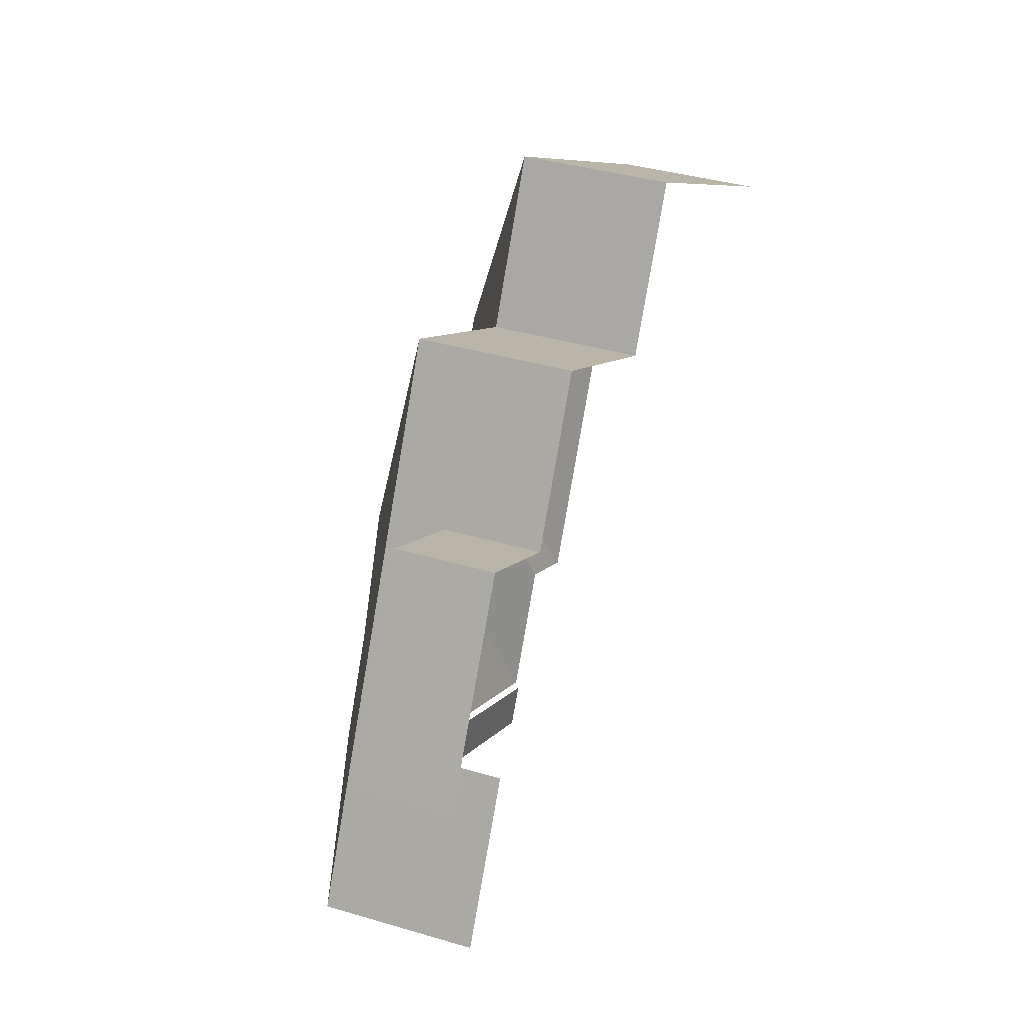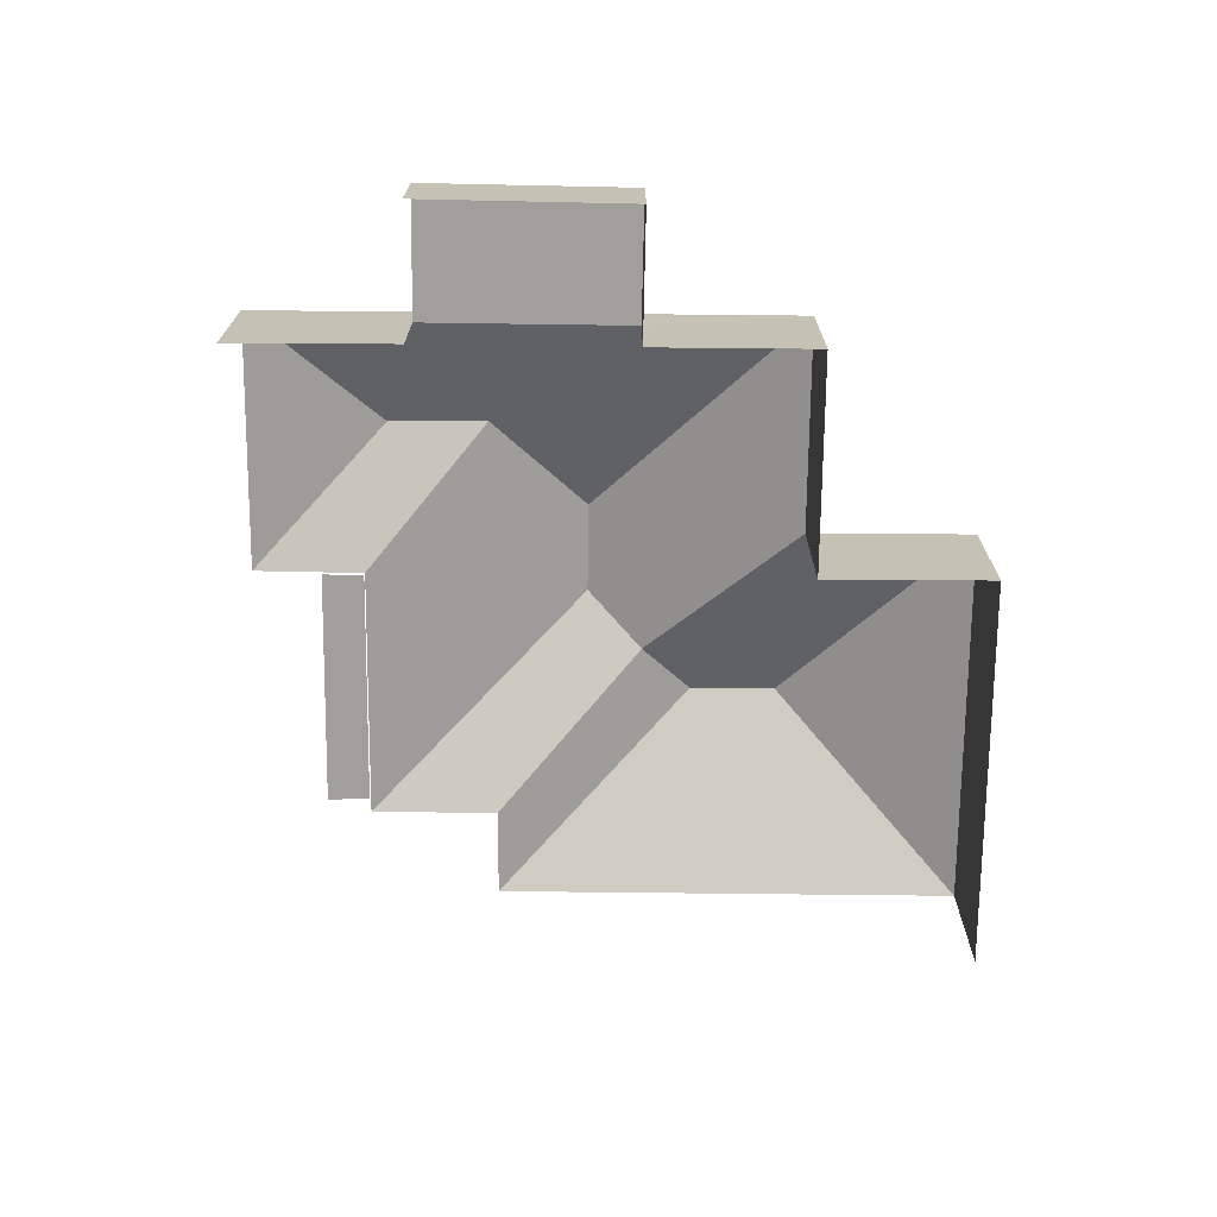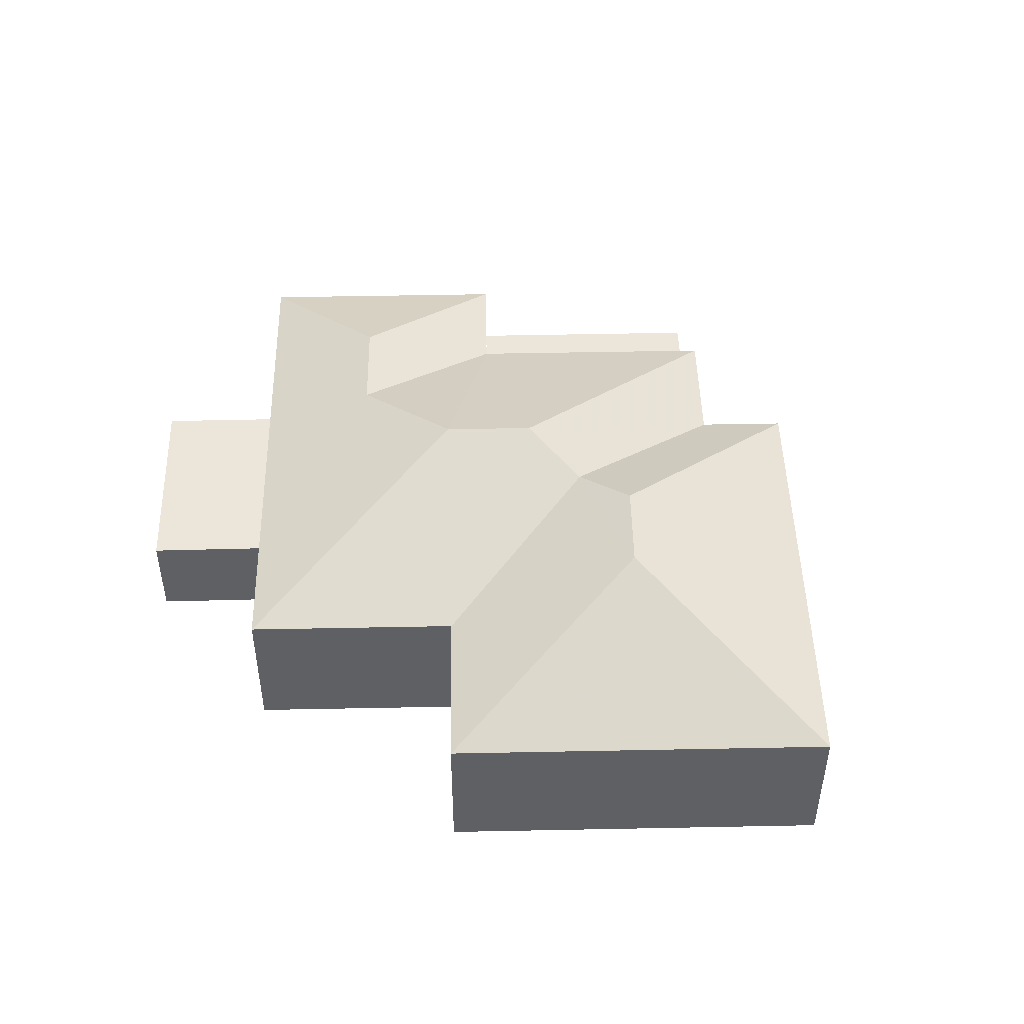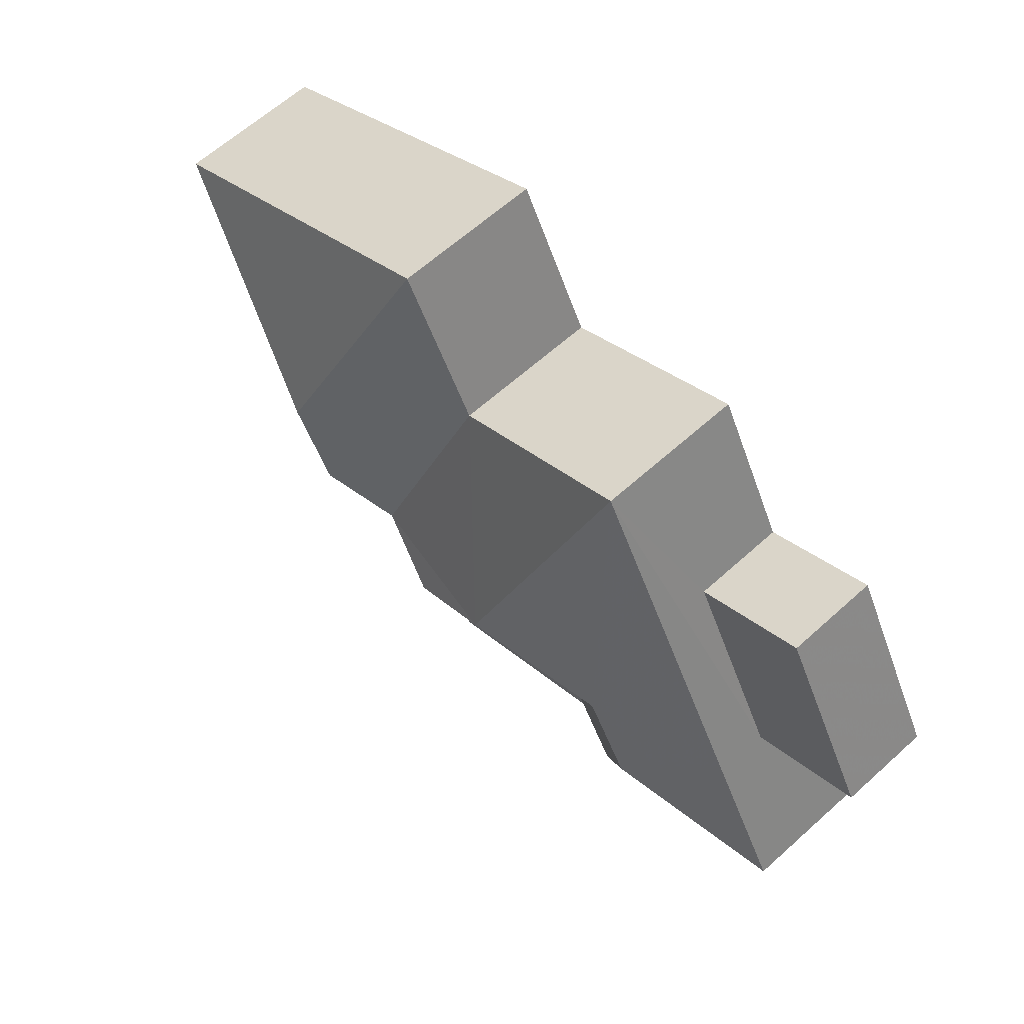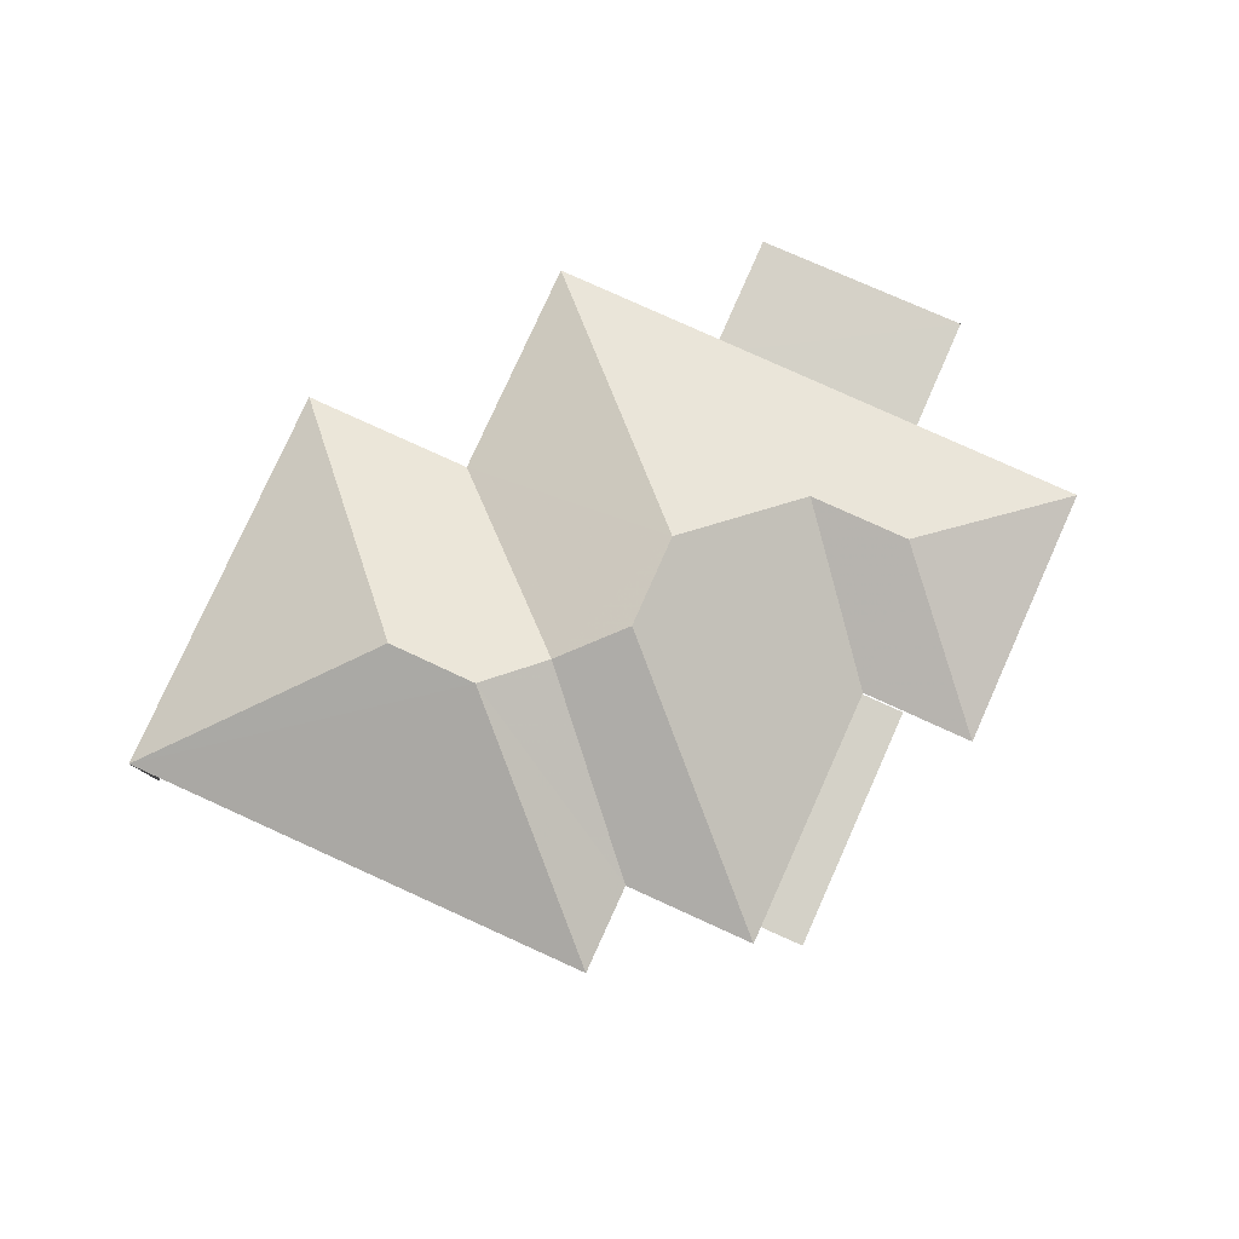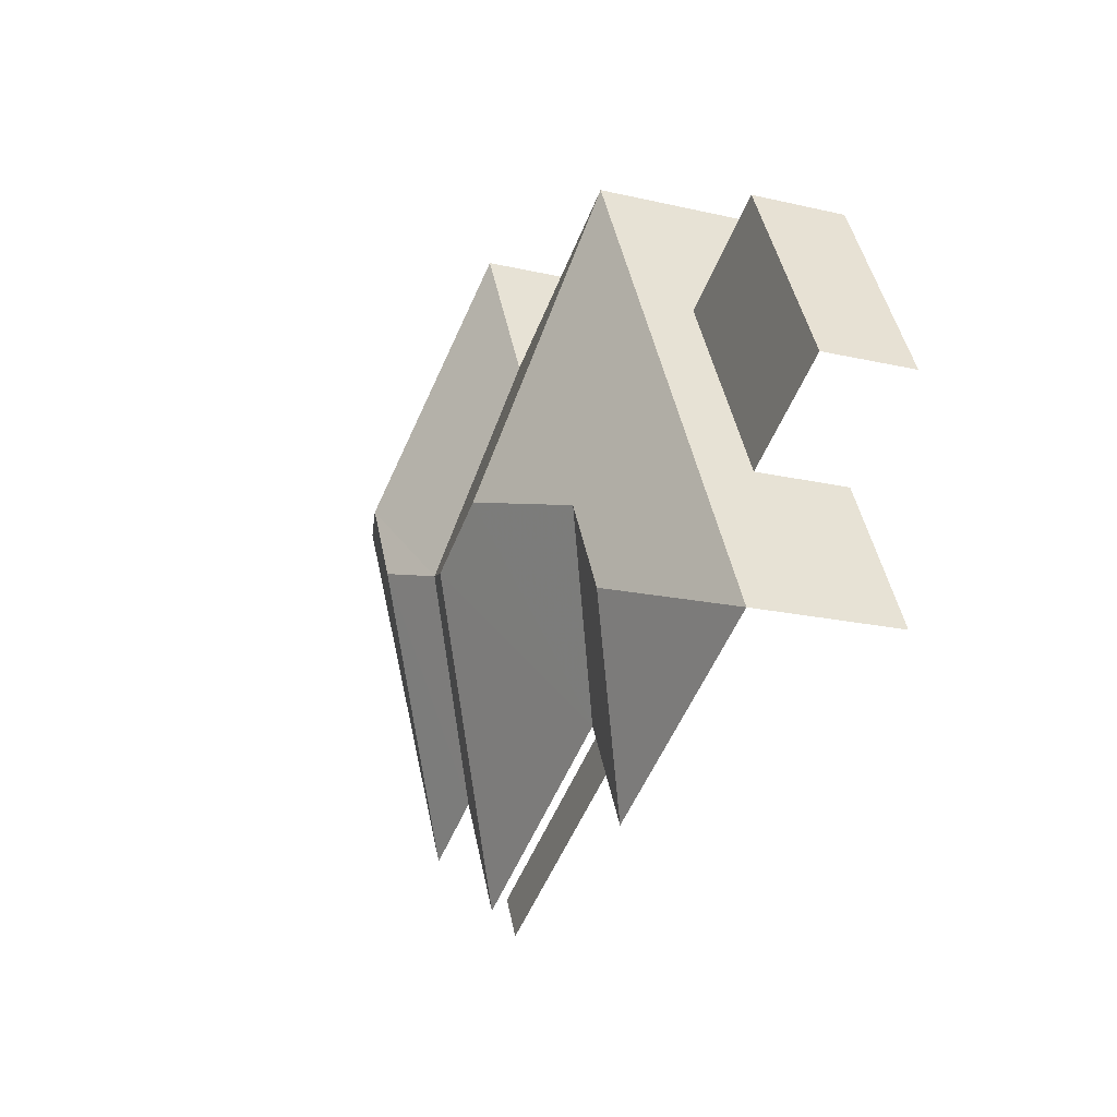
<metadata>
{"format":"obj","ext":"obj","renderer":"f3d","projection":"perspective","resolution":1024,"background":"white","views":[{"elev":37.9,"azim":110.6,"up":"+Y"},{"elev":-71.2,"azim":117.9,"up":"+Z"},{"elev":47.4,"azim":-152.8,"up":"+Z"},{"elev":64.1,"azim":47.9,"up":"+Y"},{"elev":79.8,"azim":-37.2,"up":"+Z"},{"elev":-18.7,"azim":66.1,"up":"+Y"}]}
</metadata>
<code>
v -2.252e+05 -1.283e+05 12.53
v -2.252e+05 -1.283e+05 12.53
v -2.252e+05 -1.283e+05 12.53
v -2.252e+05 -1.283e+05 12.53
v -2.252e+05 -1.283e+05 12.53
v -2.252e+05 -1.283e+05 12.53
v -2.252e+05 -1.283e+05 12.53
v -2.252e+05 -1.283e+05 12.53
v -2.252e+05 -1.283e+05 12.53
v -2.252e+05 -1.283e+05 12.53
v -2.252e+05 -1.283e+05 12.53
v -2.252e+05 -1.283e+05 12.53
v -2.252e+05 -1.283e+05 12.53
v -2.252e+05 -1.283e+05 12.53
v -2.252e+05 -1.283e+05 12.53
v -2.252e+05 -1.283e+05 12.53
v -2.252e+05 -1.283e+05 14.65
v -2.252e+05 -1.283e+05 14.65
v -2.252e+05 -1.283e+05 14.65
v -2.252e+05 -1.283e+05 14.65
v -2.252e+05 -1.283e+05 15.88
v -2.252e+05 -1.283e+05 17
v -2.252e+05 -1.283e+05 15.88
v -2.252e+05 -1.283e+05 17
v -2.252e+05 -1.283e+05 17.92
v -2.252e+05 -1.283e+05 15.88
v -2.252e+05 -1.283e+05 17.38
v -2.252e+05 -1.283e+05 17.92
v -2.252e+05 -1.283e+05 15.88
v -2.252e+05 -1.283e+05 15.88
v -2.252e+05 -1.283e+05 15.88
v -2.252e+05 -1.283e+05 17.92
v -2.252e+05 -1.283e+05 15.88
v -2.252e+05 -1.283e+05 15.88
v -2.252e+05 -1.283e+05 17.92
v -2.252e+05 -1.283e+05 15.88
v -2.252e+05 -1.283e+05 15.88
v -2.252e+05 -1.283e+05 15.68
v -2.252e+05 -1.283e+05 15.68
v -2.252e+05 -1.283e+05 15.68
v -2.252e+05 -1.283e+05 15.68
f 1 2 3
f 4 1 5
f 6 7 8
f 9 7 10
f 11 8 3
f 12 5 1
f 13 14 12
f 13 15 14
f 9 16 13
f 8 1 3
f 8 7 9
f 13 12 1
f 9 13 1
f 8 9 1
f 11 39 30
f 30 39 29
f 11 3 39
f 29 39 38
f 23 4 5
f 23 34 4
f 1 4 41
f 4 34 41
f 41 29 38
f 41 34 29
f 30 8 11
f 30 36 8
f 8 36 37
f 6 8 37
f 31 7 6
f 37 31 6
f 1 40 2
f 1 41 40
f 39 2 40
f 39 3 2
f 12 14 18
f 20 12 18
f 17 18 19
f 17 20 18
f 21 22 23
f 23 22 24
f 25 22 21
f 21 26 25
f 26 27 25
f 27 28 25
f 22 25 29
f 29 28 30
f 29 25 28
f 31 32 33
f 23 24 34
f 35 36 27
f 35 37 36
f 35 31 37
f 35 32 31
f 35 27 32
f 32 26 33
f 32 27 26
f 36 30 28
f 27 36 28
f 38 39 40
f 41 38 40
f 29 34 24
f 22 29 24
f 5 12 20
f 20 23 5
f 23 20 21
f 16 17 13
f 21 17 16
f 20 17 21
f 18 14 15
f 19 18 15
f 13 19 15
f 13 17 19
f 9 26 21
f 16 9 21
f 33 9 10
f 33 26 9
f 33 10 7
f 31 33 7

</code>
